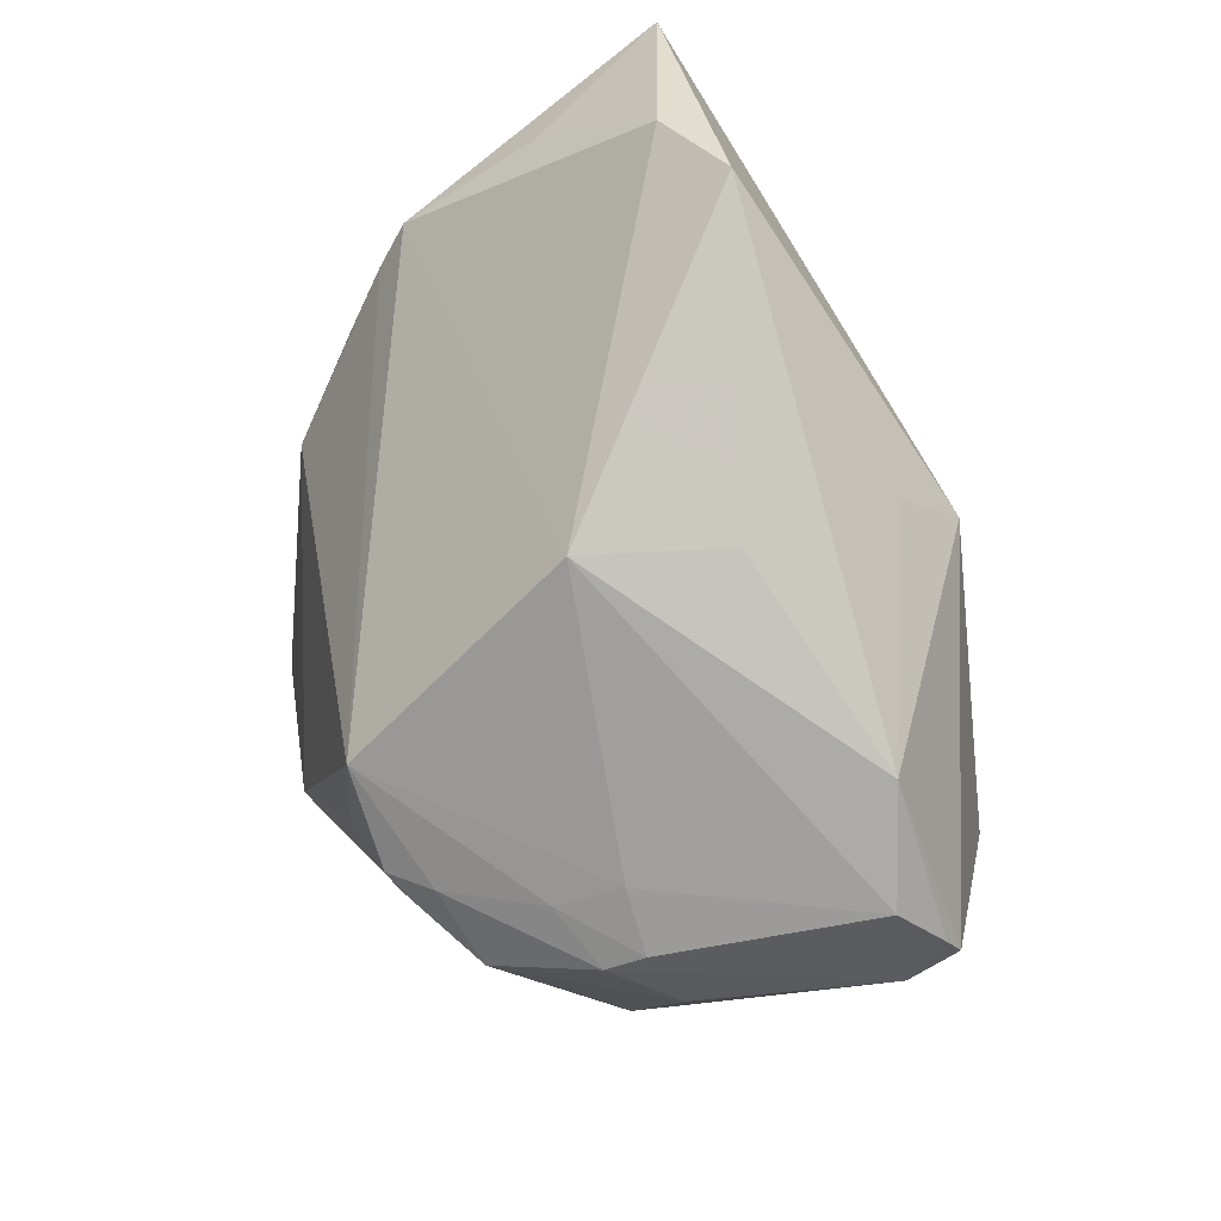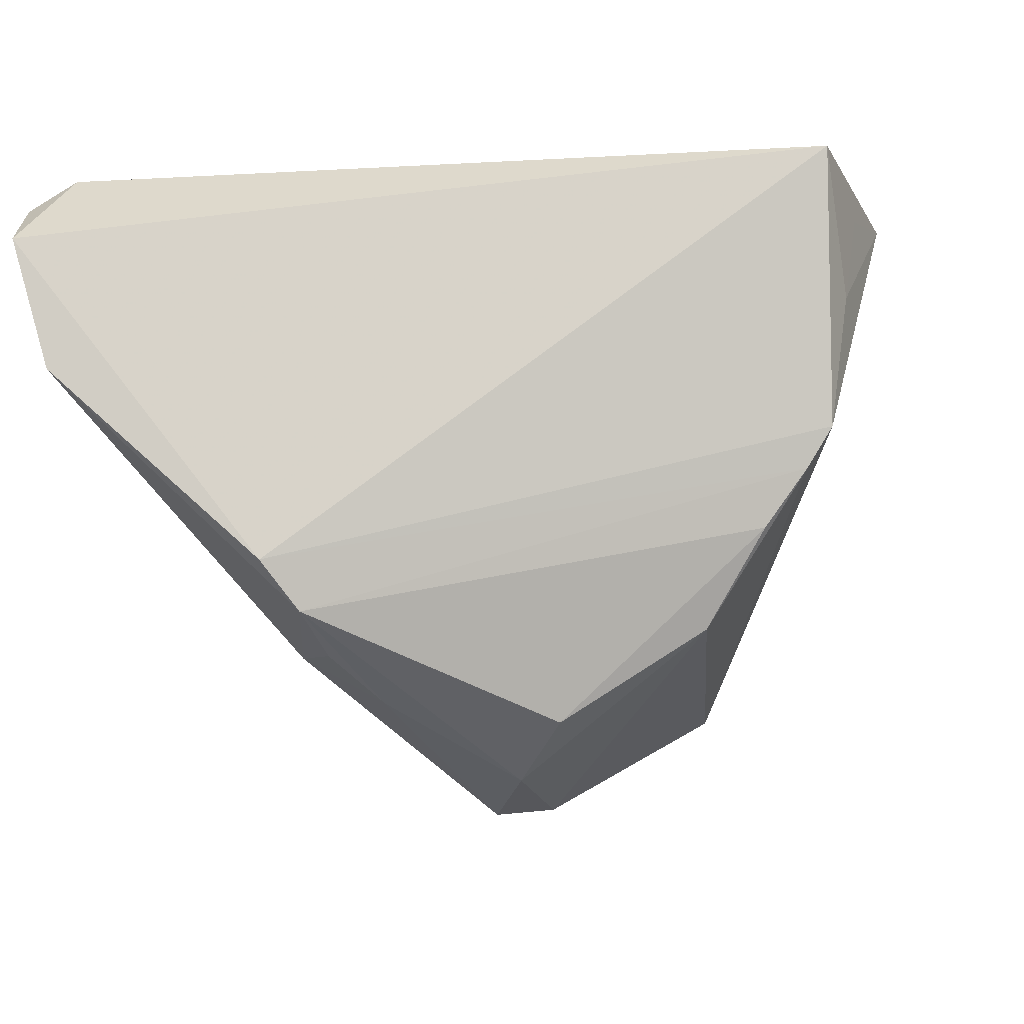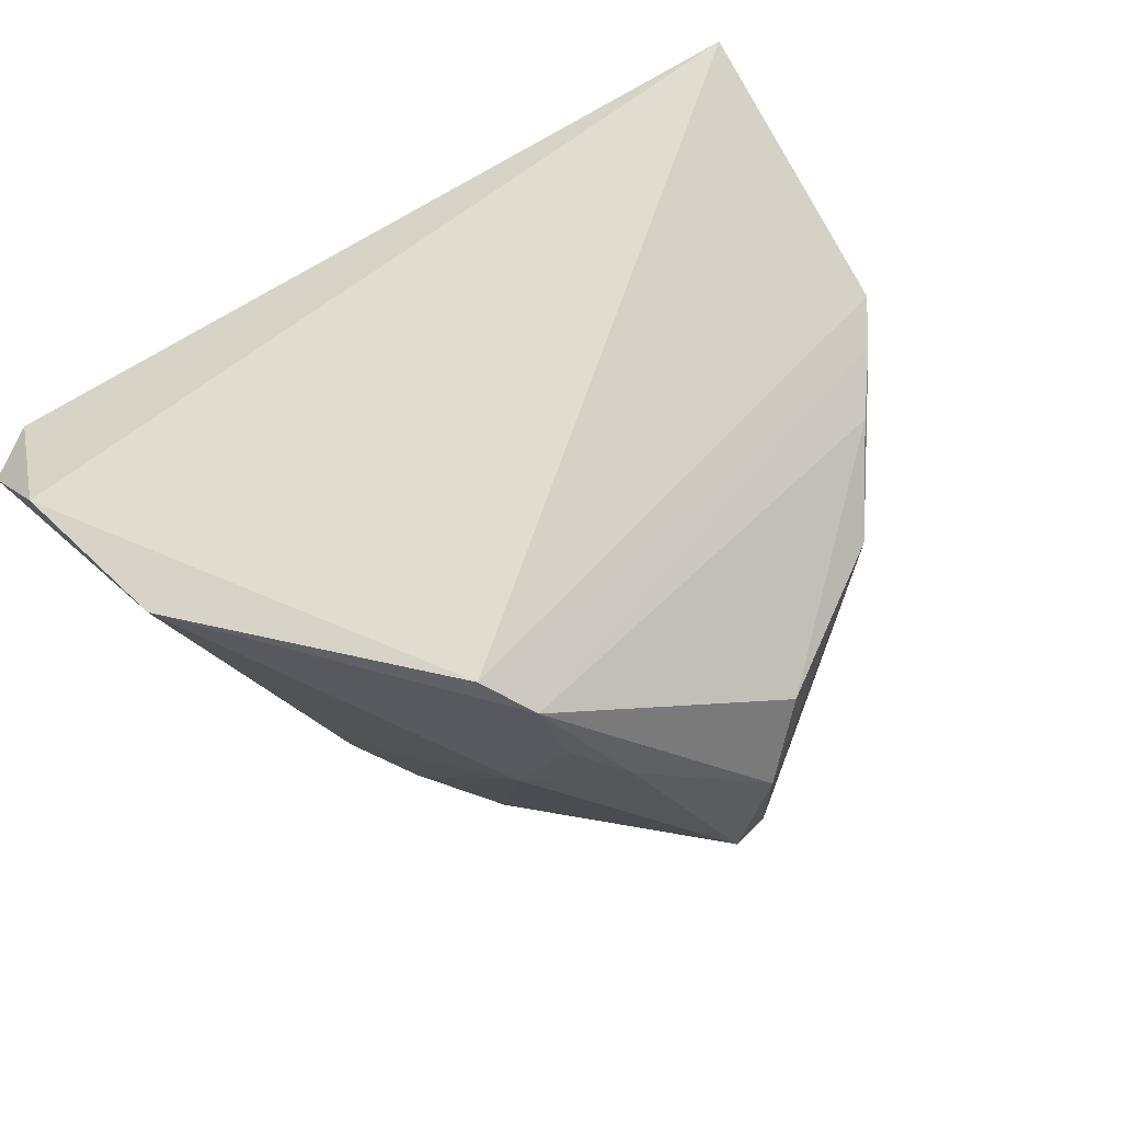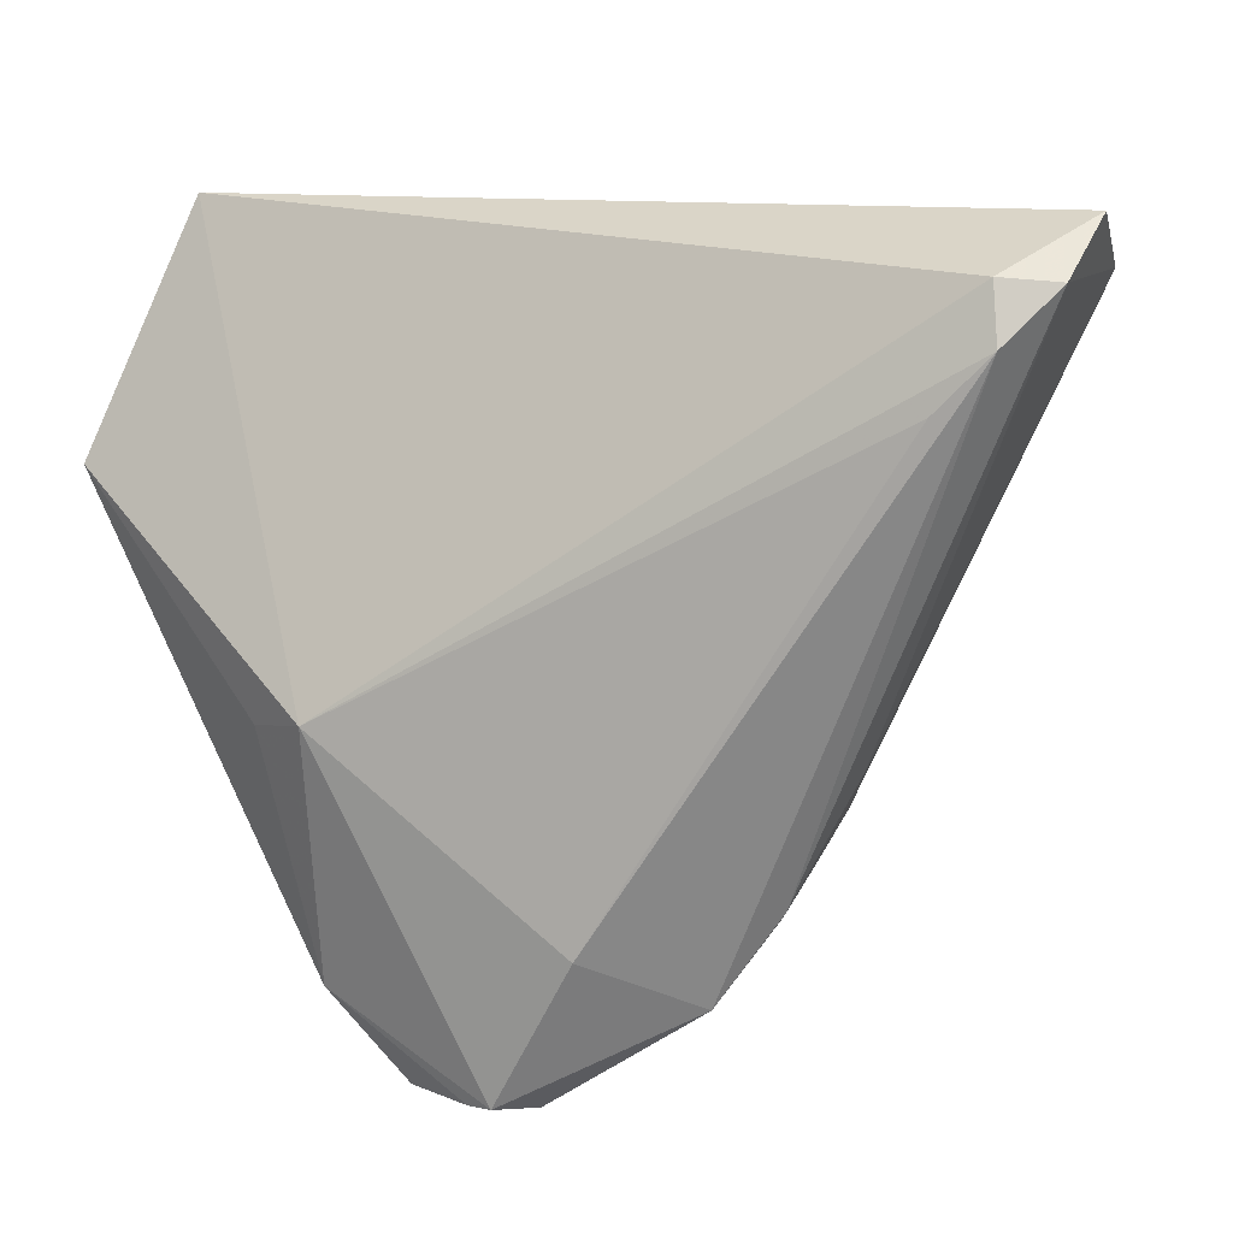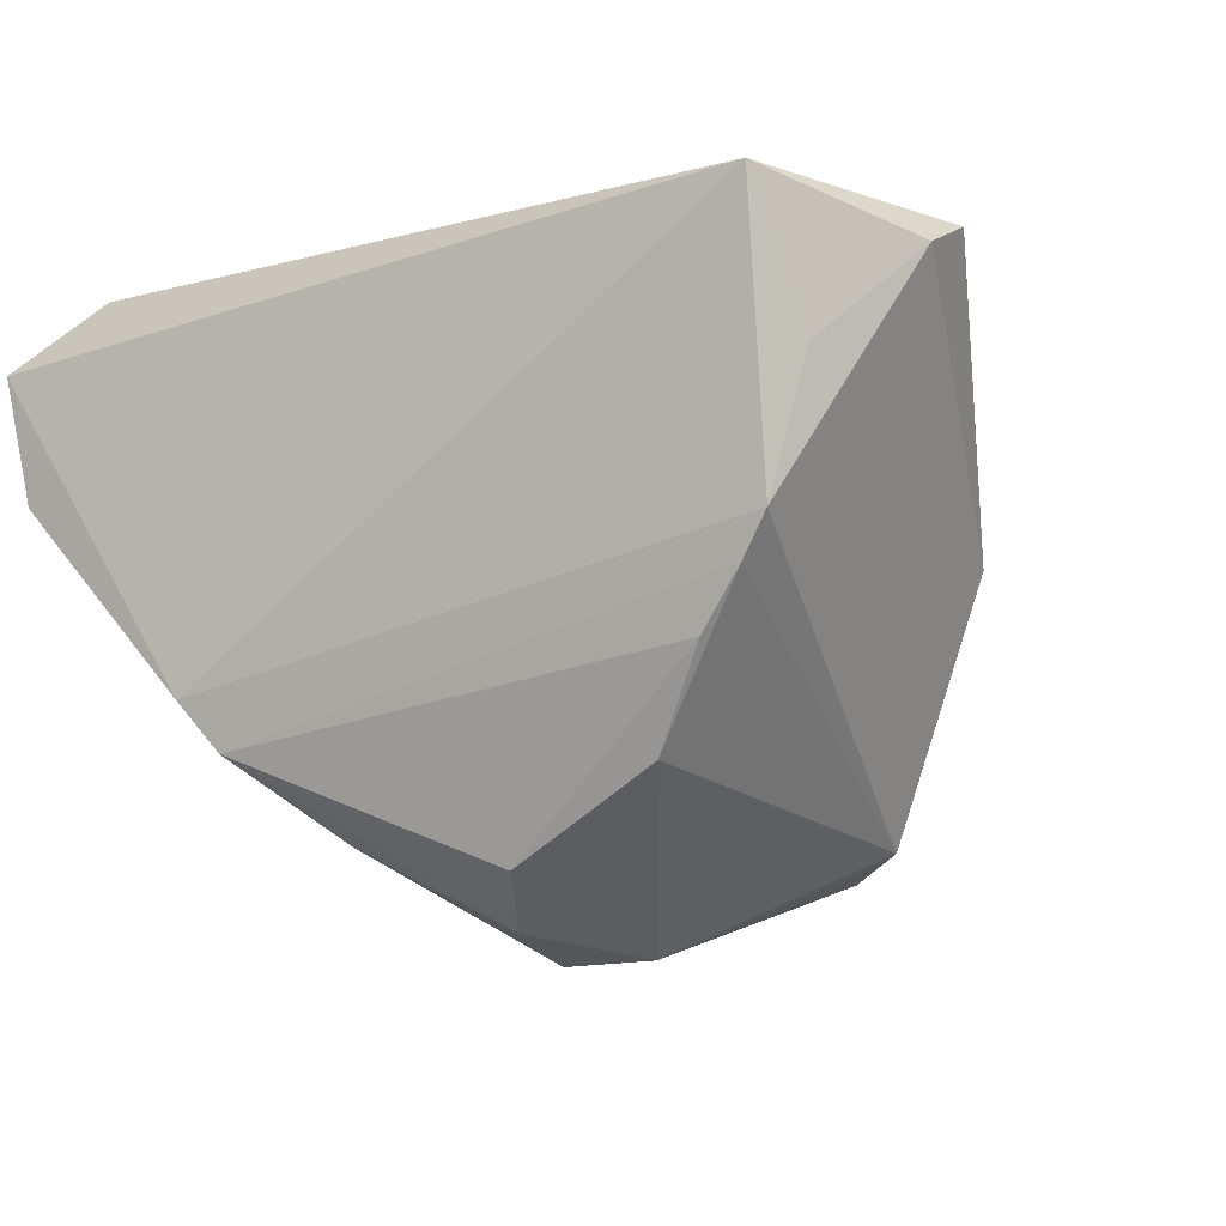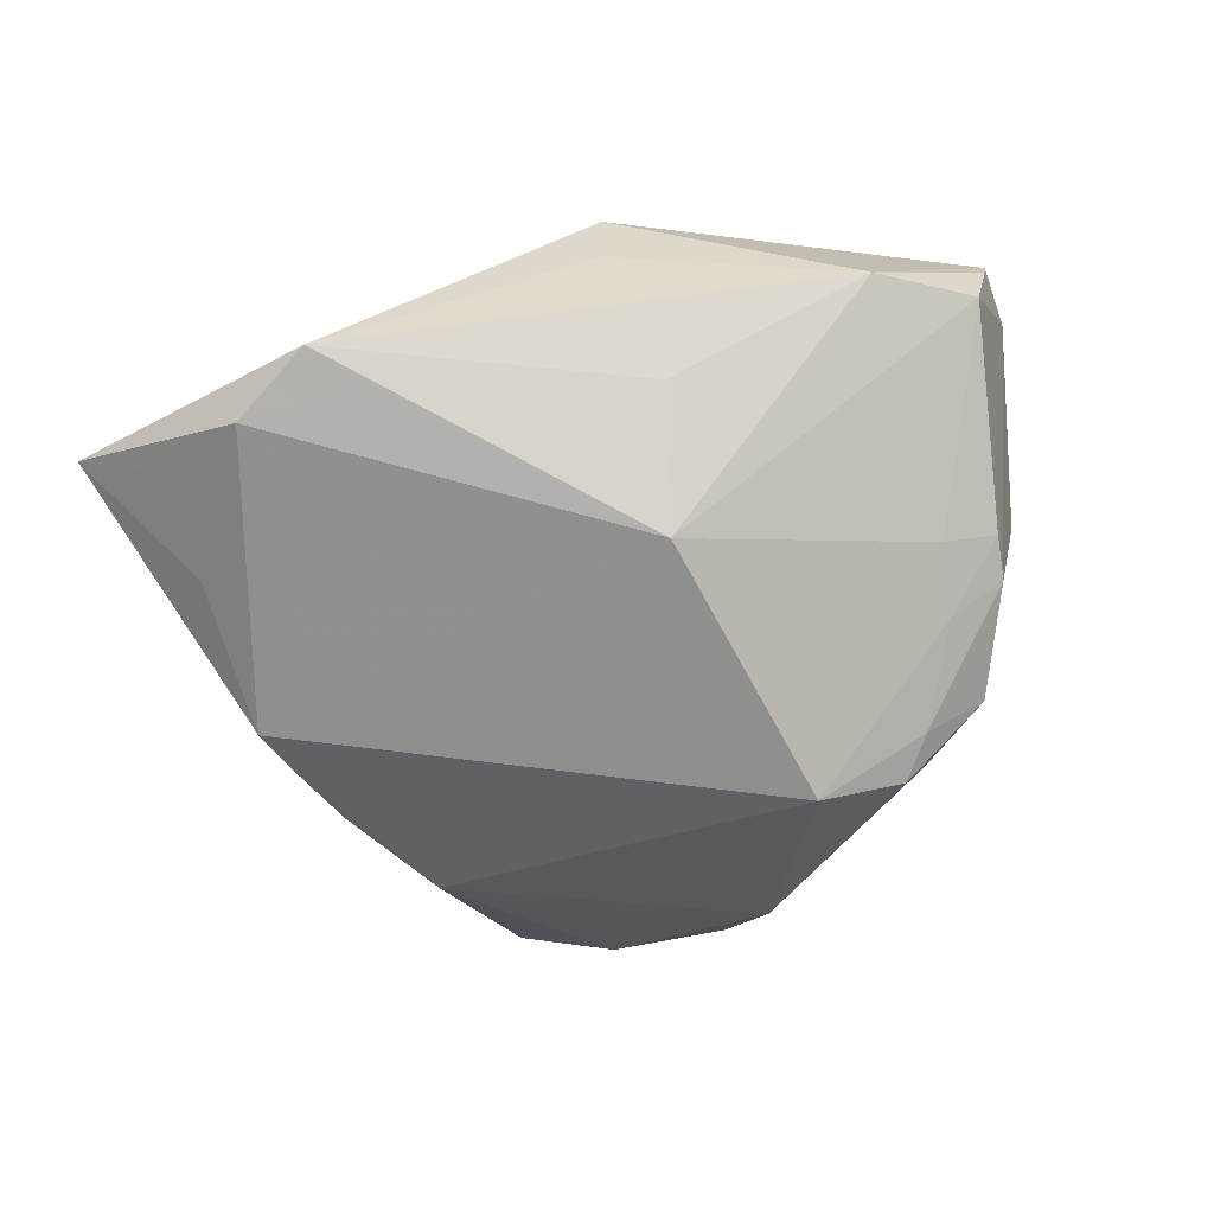
<metadata>
{"format":"obj","ext":"obj","renderer":"f3d","projection":"perspective","resolution":1024,"background":"white","views":[{"elev":-29.5,"azim":-82.2,"up":"+Y"},{"elev":57.1,"azim":163.0,"up":"+Y"},{"elev":53.6,"azim":128.3,"up":"+Y"},{"elev":11.0,"azim":14.2,"up":"+Y"},{"elev":-34.9,"azim":-148.6,"up":"+Z"},{"elev":-8.0,"azim":-76.5,"up":"+Z"}]}
</metadata>
<code>
v 0.03131 0.01541 -0.03203
v -0.02378 -0.03931 0.02555
v -0.02453 0.01959 -0.03254
v 0.01123 -0.002326 -0.04649
v -0.003832 -0.04957 0.03059
v 0.005776 -0.03202 0.03341
v -0.01256 -0.04599 -0.01086
v 0.0259 0.009101 -0.03687
v -0.01013 -0.03379 -0.03311
v -0.04848 0.03026 0.001813
v -0.01483 0.01162 -0.03993
v 0.05556 0.04333 0.01958
v -0.004142 -0.0486 -0.01921
v -0.03023 -0.01066 0.02747
v -0.03754 -0.01946 0.01171
v 0.00583 0.007746 -0.04511
v -0.01527 -0.04551 -0.00287
v -0.0397 -0.02043 -0.005433
v 0.02892 -0.02184 0.004468
v -0.009417 -0.04228 -0.02703
v -0.05264 0.008873 0.01004
v 0.05544 0.0368 0.00409
v -0.03151 0.02305 -0.02782
v -0.04332 0.02933 -0.008779
v 0.01177 -0.04825 -0.005845
v -5.76e-05 -0.05109 0.0247
v -0.006819 -0.04982 0.02924
v -0.05508 0.01406 0.01322
v -0.007763 -0.05132 -0.006195
v -0.02307 -0.009118 0.03341
v 0.03275 -0.01423 0.01823
v 0.04618 0.03762 0.03121
v 0.04063 0.02441 0.03341
v 0.01832 -0.0388 0.02472
v -0.01451 -0.04986 0.02448
v -0.03589 0.02549 -0.02434
v 0.02085 -0.03617 0.001255
v 0.03376 0.007451 -0.02698
v 0.0369 0.02845 -0.02435
v -0.04426 0.04333 0.00462
v -0.0115 -0.04301 -0.02333
v 0.02735 -0.02505 0.01384
v 0.04696 0.03085 0.0331
v 0.02571 -0.02821 0.02282
v 0.0529 0.03701 0.02868
v 0.01371 -0.0154 -0.04413
v -0.01158 -0.04061 -0.02883
v -0.05433 0.02149 0.005677
v -0.009741 -0.05099 -0.001375
v -0.02087 -0.0324 -0.03127
v 0.005399 -0.02221 -0.04248
v 0.001592 -0.05152 0.001153
v 0.03378 0.02403 -0.03001
f 28 30 40
f 36 50 18
f 14 30 28
f 28 40 48
f 36 18 48
f 36 40 39
f 39 40 12
f 4 16 53
f 2 18 35
f 2 14 28
f 30 14 2
f 2 5 30
f 35 18 17
f 17 18 50
f 12 40 32
f 32 40 30
f 30 43 32
f 30 5 6
f 34 43 6
f 6 5 34
f 24 40 36
f 36 48 24
f 21 18 28
f 28 48 21
f 21 48 18
f 38 25 46
f 44 43 34
f 46 4 8
f 8 4 53
f 8 38 46
f 51 4 46
f 51 9 50
f 53 16 3
f 16 4 11
f 11 3 16
f 4 51 11
f 11 51 50
f 28 18 15
f 15 2 28
f 18 2 15
f 27 2 35
f 5 2 27
f 34 5 26
f 26 25 34
f 5 27 26
f 26 27 35
f 12 32 45
f 45 32 43
f 43 44 45
f 45 44 31
f 33 43 30
f 30 6 33
f 33 6 43
f 10 48 40
f 40 24 10
f 10 24 48
f 19 38 22
f 22 31 19
f 12 45 22
f 22 45 31
f 22 39 12
f 22 38 53
f 53 39 22
f 19 31 42
f 31 44 42
f 53 38 1
f 1 8 53
f 38 8 1
f 20 51 13
f 46 25 13
f 13 51 46
f 53 3 23
f 36 39 23
f 23 39 53
f 3 11 23
f 23 50 36
f 23 11 50
f 47 41 50
f 50 9 47
f 20 13 47
f 47 13 41
f 47 51 20
f 9 51 47
f 7 17 50
f 50 41 7
f 37 42 44
f 34 25 37
f 37 44 34
f 19 42 37
f 37 38 19
f 25 38 37
f 29 26 35
f 41 13 29
f 29 7 41
f 52 13 25
f 52 29 13
f 25 26 52
f 26 29 52
f 35 17 49
f 49 29 35
f 17 7 49
f 7 29 49

</code>
